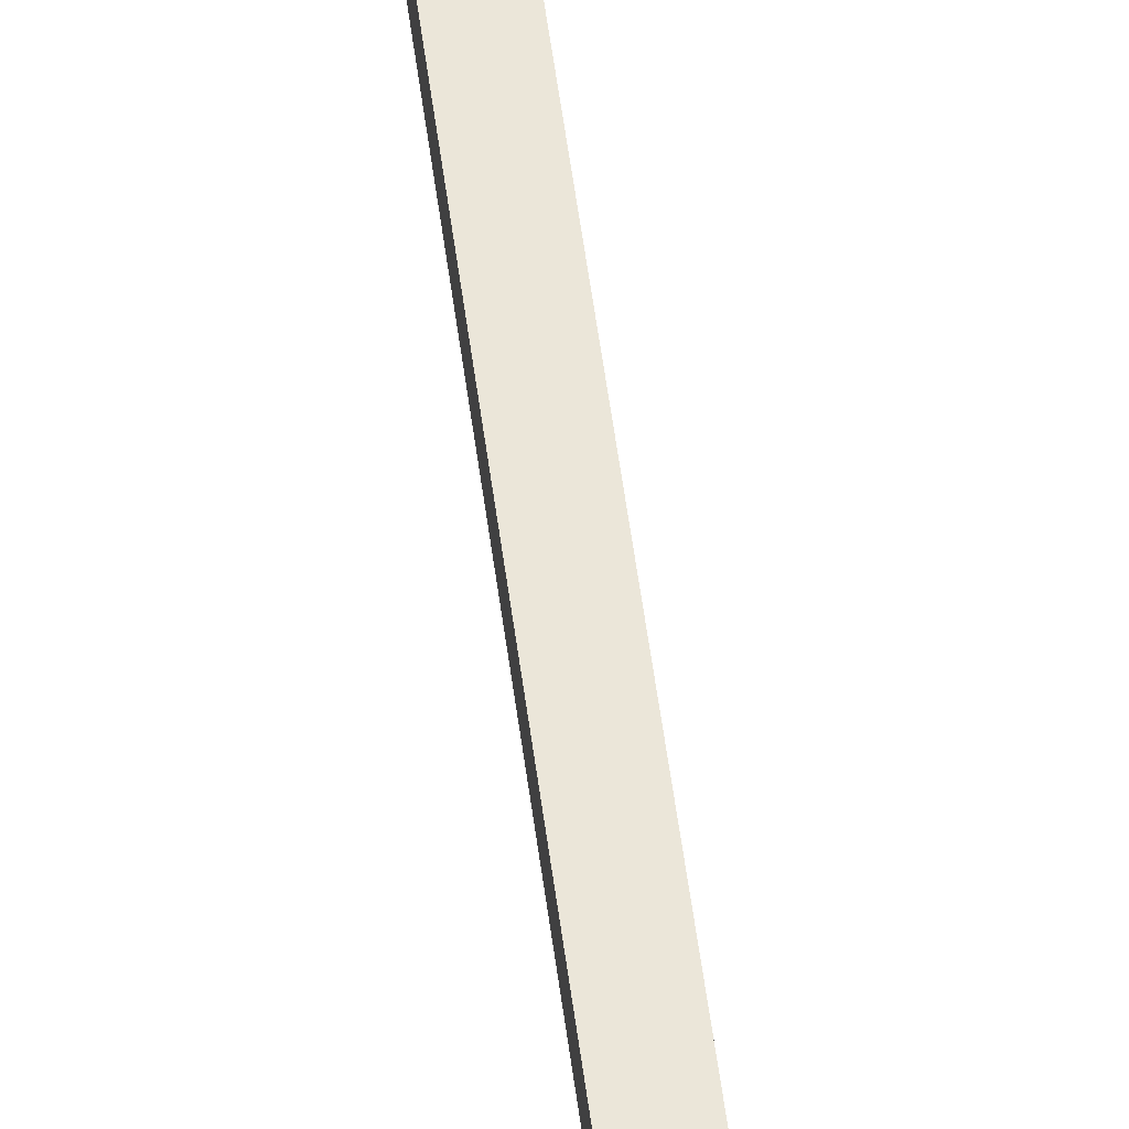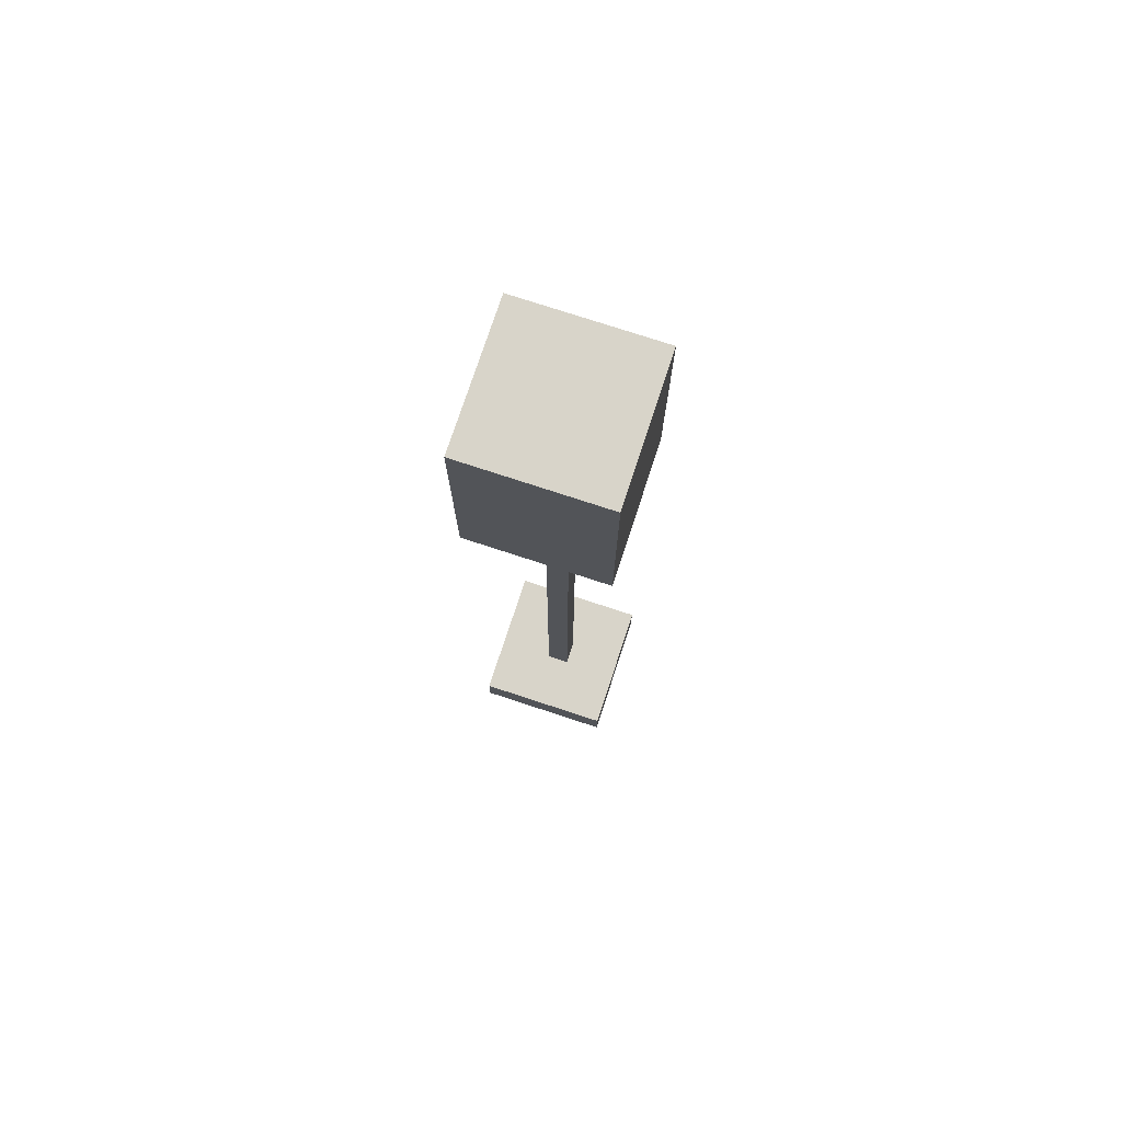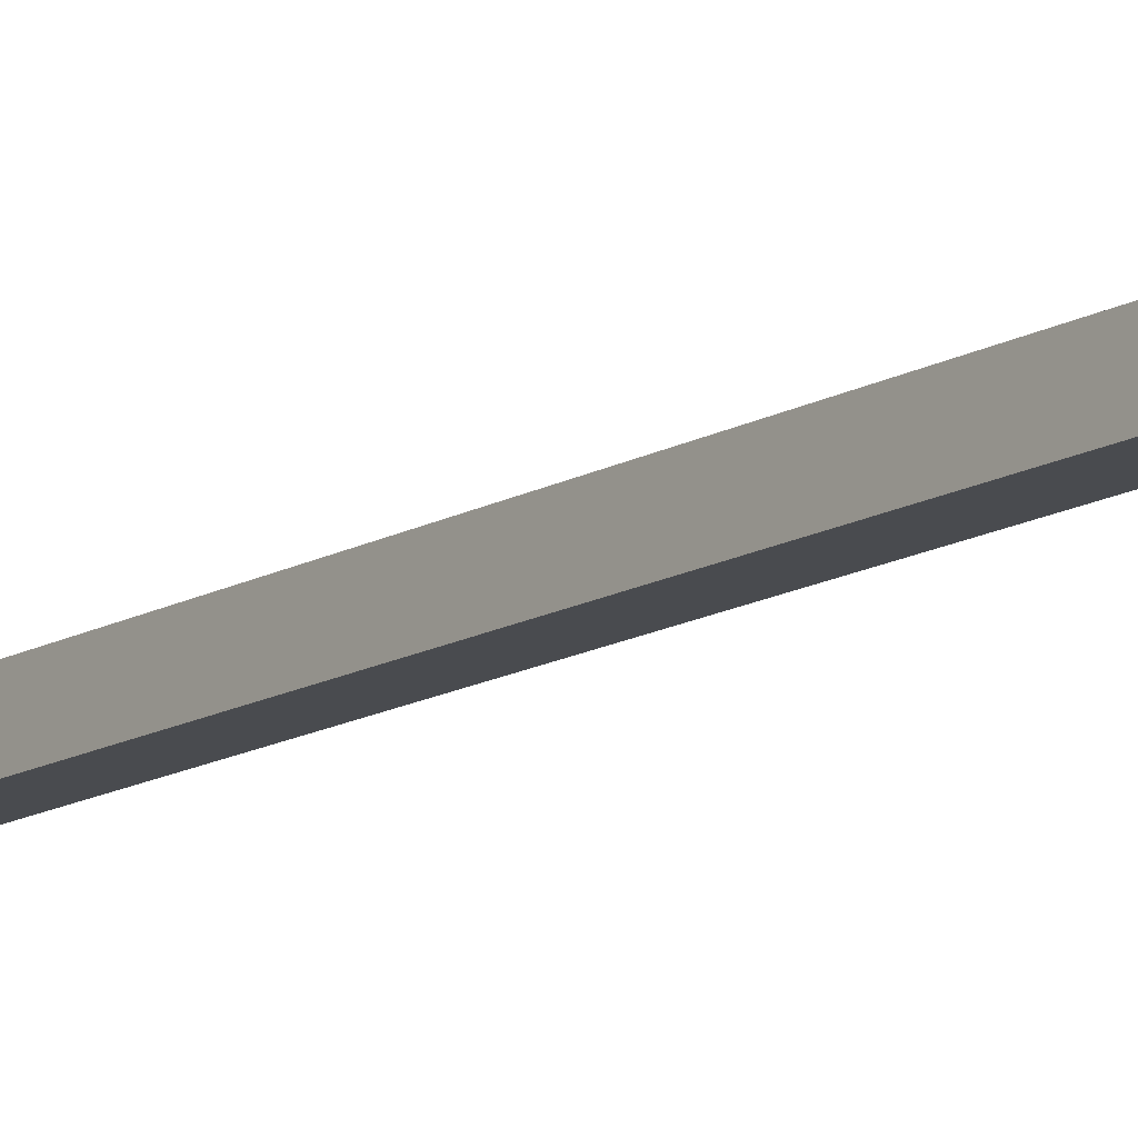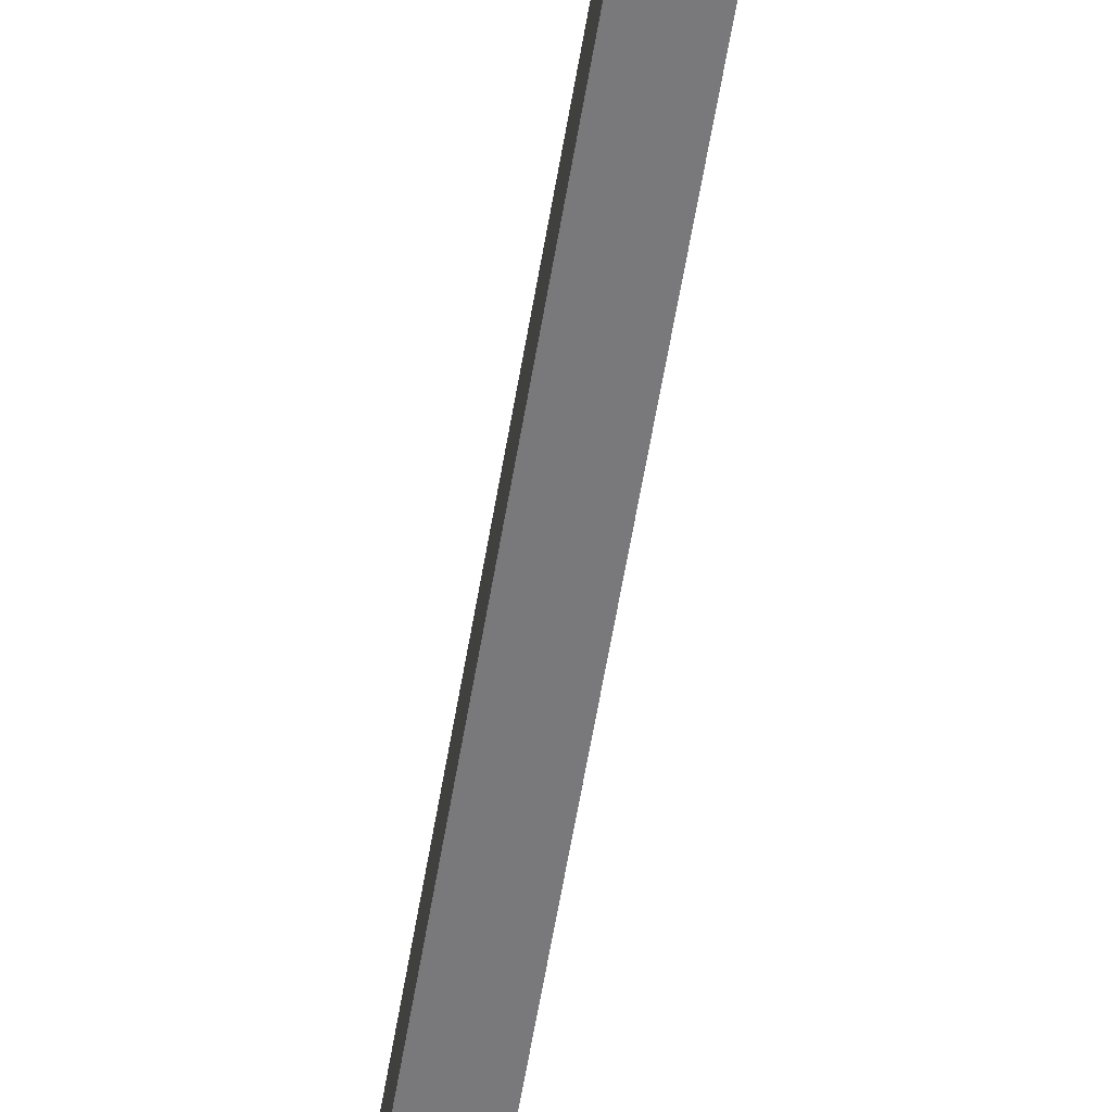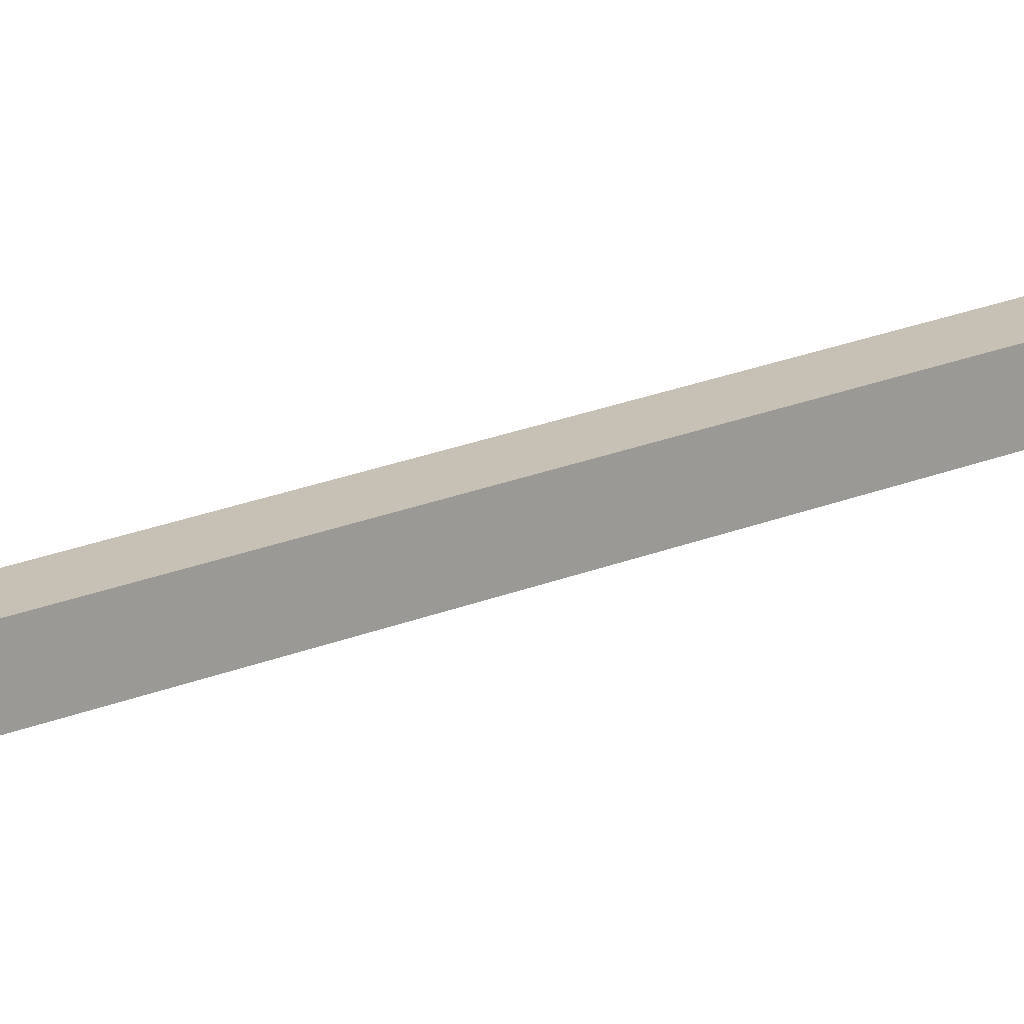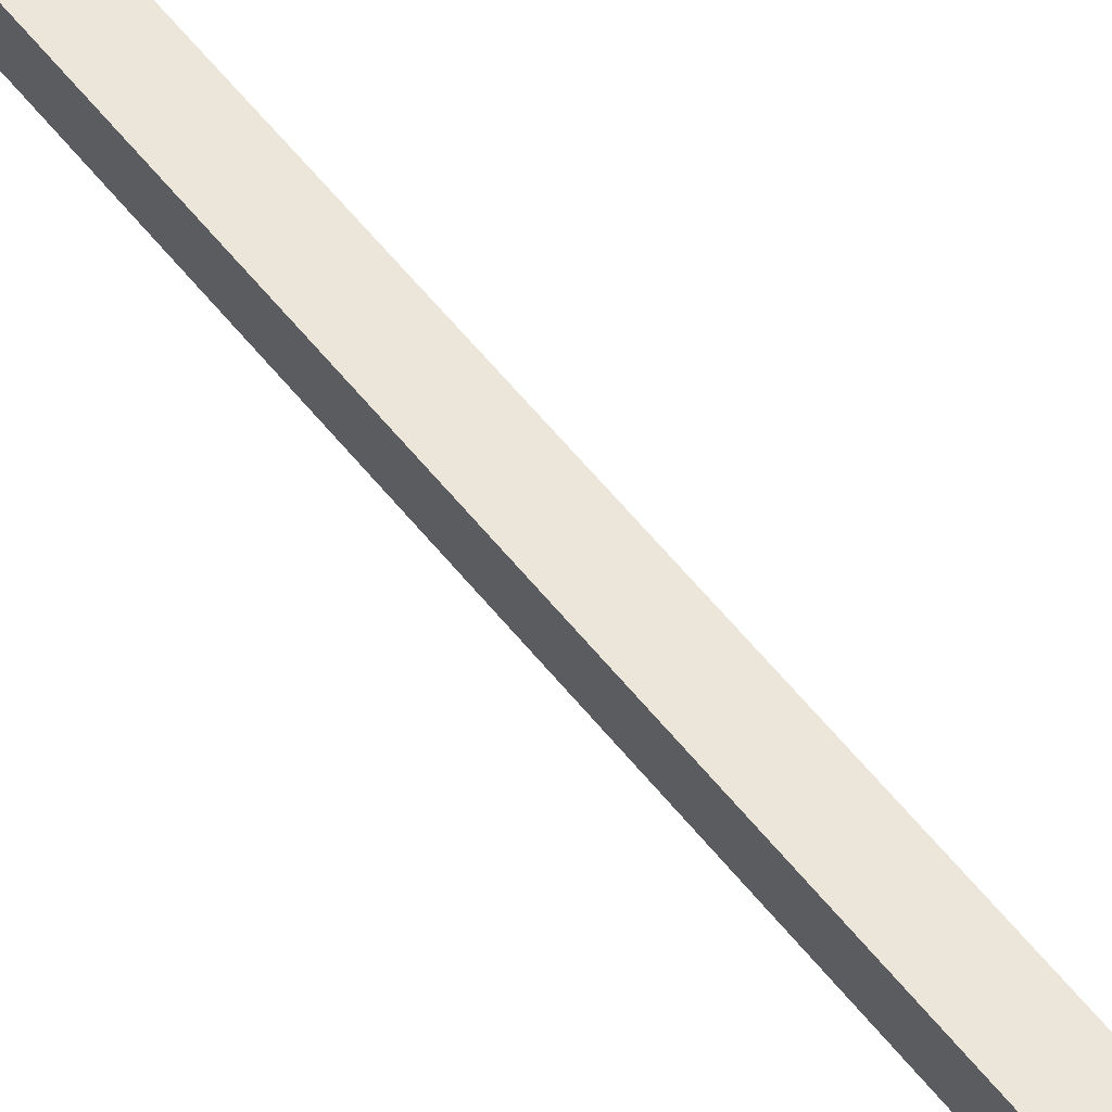
<metadata>
{"format":"obj","ext":"obj","renderer":"f3d","projection":"perspective","resolution":1024,"background":"white","views":[{"elev":56.9,"azim":-7.6,"up":"+Z"},{"elev":75.6,"azim":108.2,"up":"+Y"},{"elev":-13.7,"azim":142.2,"up":"+Z"},{"elev":-57.9,"azim":170.7,"up":"+Z"},{"elev":18.5,"azim":49.4,"up":"+Z"},{"elev":56.4,"azim":-37.5,"up":"+Z"}]}
</metadata>
<code>
o lod2
v -1.2 0 1.2
v -1.2 0 -1.2
v -1.2 0.8 1.2
v -1.2 0.8 -1.2
v -1.2 12.8 1.2
v -1.2 12.8 -1.2
v -1.2 13 1
v -1.2 13 -1
v -1.2 16.6 1
v -1.2 16.6 -1
v -1.2 16.8 1.2
v -1.2 16.8 -1.2
v -0.2 0.8 0.2
v -0.2 0.8 -0.2
v -0.2 12.8 0.2
v -0.2 12.8 -0.2
v 0.2 0.8 0.2
v 0.2 0.8 -0.2
v 0.2 12.8 0.2
v 0.2 12.8 -0.2
v 1.2 0 1.2
v 1.2 0 -1.2
v 1.2 0.8 1.2
v 1.2 0.8 -1.2
v 1.2 12.8 1.2
v 1.2 12.8 -1.2
v 1.2 13 1
v 1.2 13 -1
v 1.2 16.6 1
v 1.2 16.6 -1
v 1.2 16.8 1.2
v 1.2 16.8 -1.2
v -1.2 0 1.2
v -1.2 0.8 1.2
v -1.2 12.8 1.2
v -1.2 16.8 1.2
v -1 13 1.2
v -1 16.6 1.2
v 1 13 1.2
v 1 16.6 1.2
v 1.2 0 1.2
v 1.2 0.8 1.2
v 1.2 12.8 1.2
v 1.2 16.8 1.2
v -0.2 0.8 0.2
v -0.2 12.8 0.2
v 0.2 0.8 0.2
v 0.2 12.8 0.2
v -0.2 0.8 -0.2
v -0.2 12.8 -0.2
v 0.2 0.8 -0.2
v 0.2 12.8 -0.2
v -1.2 0 -1.2
v -1.2 0.8 -1.2
v -1.2 12.8 -1.2
v -1.2 16.8 -1.2
v -1 13 -1.2
v -1 16.6 -1.2
v 1 13 -1.2
v 1 16.6 -1.2
v 1.2 0 -1.2
v 1.2 0.8 -1.2
v 1.2 12.8 -1.2
v 1.2 16.8 -1.2
v -1.2 0 1.2
v 1.2 0 1.2
v -1.2 0 -1.2
v 1.2 0 -1.2
v -1.2 12.8 1.2
v 1.2 12.8 1.2
v -0.2 12.8 0.2
v 0.2 12.8 0.2
v -0.2 12.8 -0.2
v 0.2 12.8 -0.2
v -1.2 12.8 -1.2
v 1.2 12.8 -1.2
v -1.2 0.8 1.2
v 1.2 0.8 1.2
v -0.2 0.8 0.2
v 0.2 0.8 0.2
v -0.2 0.8 -0.2
v 0.2 0.8 -0.2
v -1.2 0.8 -1.2
v 1.2 0.8 -1.2
v -1.2 16.8 1.2
v 1.2 16.8 1.2
v -1.2 16.8 -1.2
v 1.2 16.8 -1.2
f 3 2 1
f 4 2 3
f 7 6 5
f 8 6 7
f 9 7 5
f 9 8 7
f 10 6 8
f 10 8 9
f 11 9 5
f 11 10 9
f 12 6 10
f 12 10 11
f 15 14 13
f 16 14 15
f 17 18 19
f 19 18 20
f 21 22 23
f 23 22 24
f 25 26 27
f 27 26 28
f 25 27 29
f 27 28 29
f 28 26 30
f 29 28 30
f 25 29 31
f 29 30 31
f 30 26 32
f 31 30 32
f 37 36 35
f 38 36 37
f 39 37 35
f 39 38 37
f 40 36 38
f 40 38 39
f 41 34 33
f 42 34 41
f 43 39 35
f 43 40 39
f 44 36 40
f 44 40 43
f 47 46 45
f 48 46 47
f 49 50 51
f 51 50 52
f 55 56 57
f 57 56 58
f 55 57 59
f 57 58 59
f 58 56 60
f 59 58 60
f 53 54 61
f 61 54 62
f 55 59 63
f 59 60 63
f 60 56 64
f 63 60 64
f 67 66 65
f 68 66 67
f 71 70 69
f 72 70 71
f 73 71 69
f 74 70 72
f 75 73 69
f 75 74 73
f 76 70 74
f 76 74 75
f 77 78 79
f 79 78 80
f 77 79 81
f 80 78 82
f 77 81 83
f 81 82 83
f 82 78 84
f 83 82 84
f 85 86 87
f 87 86 88

</code>
